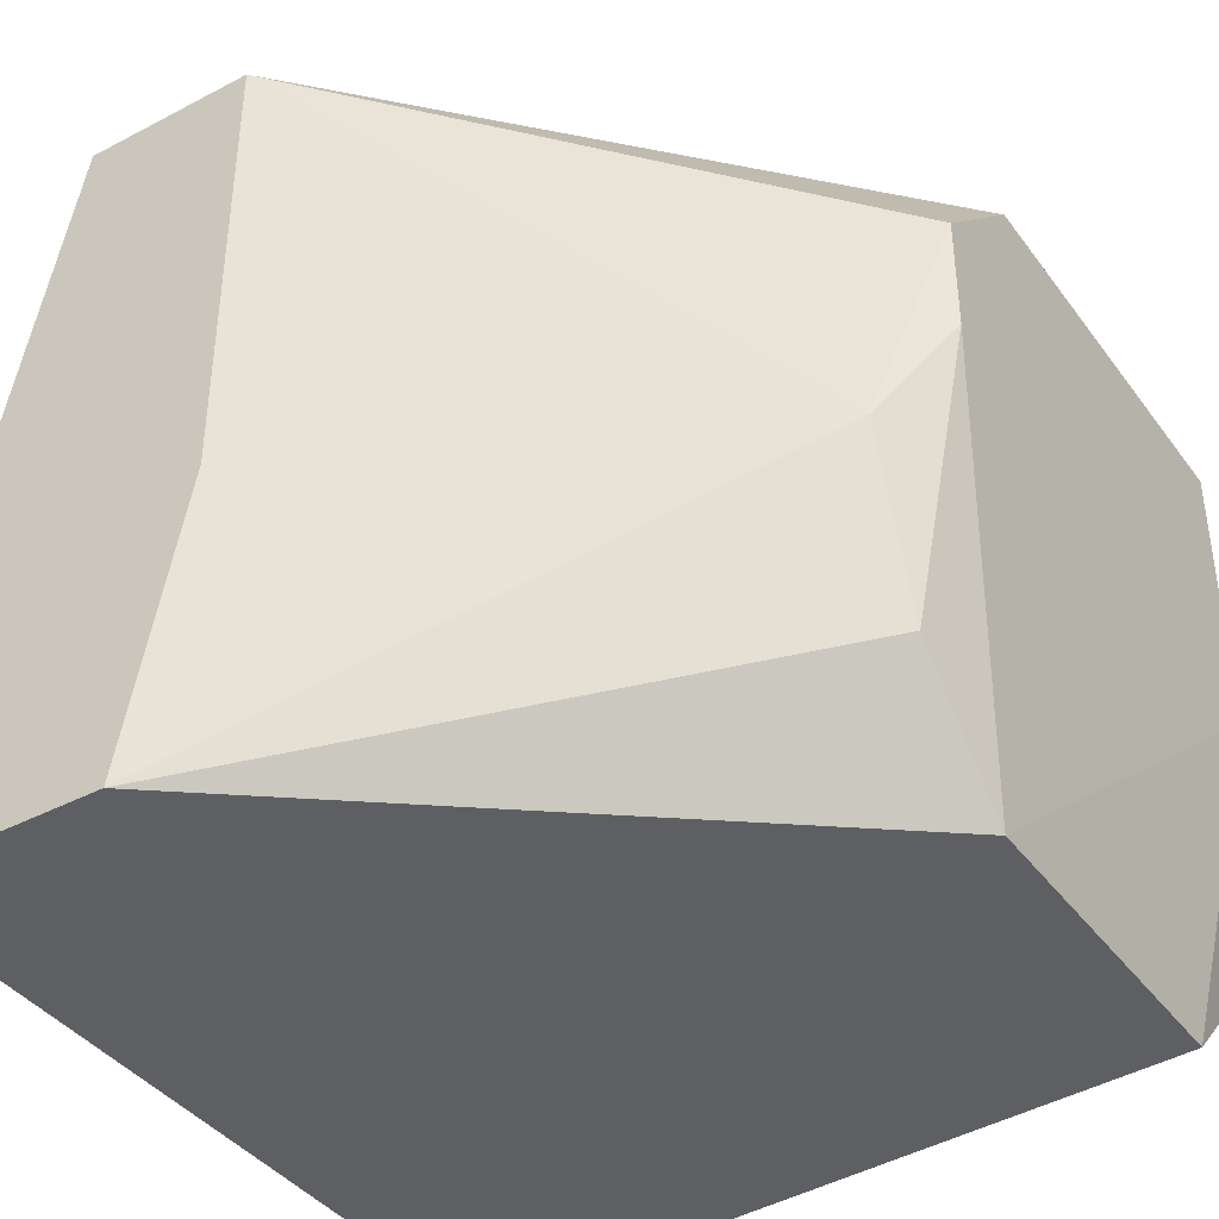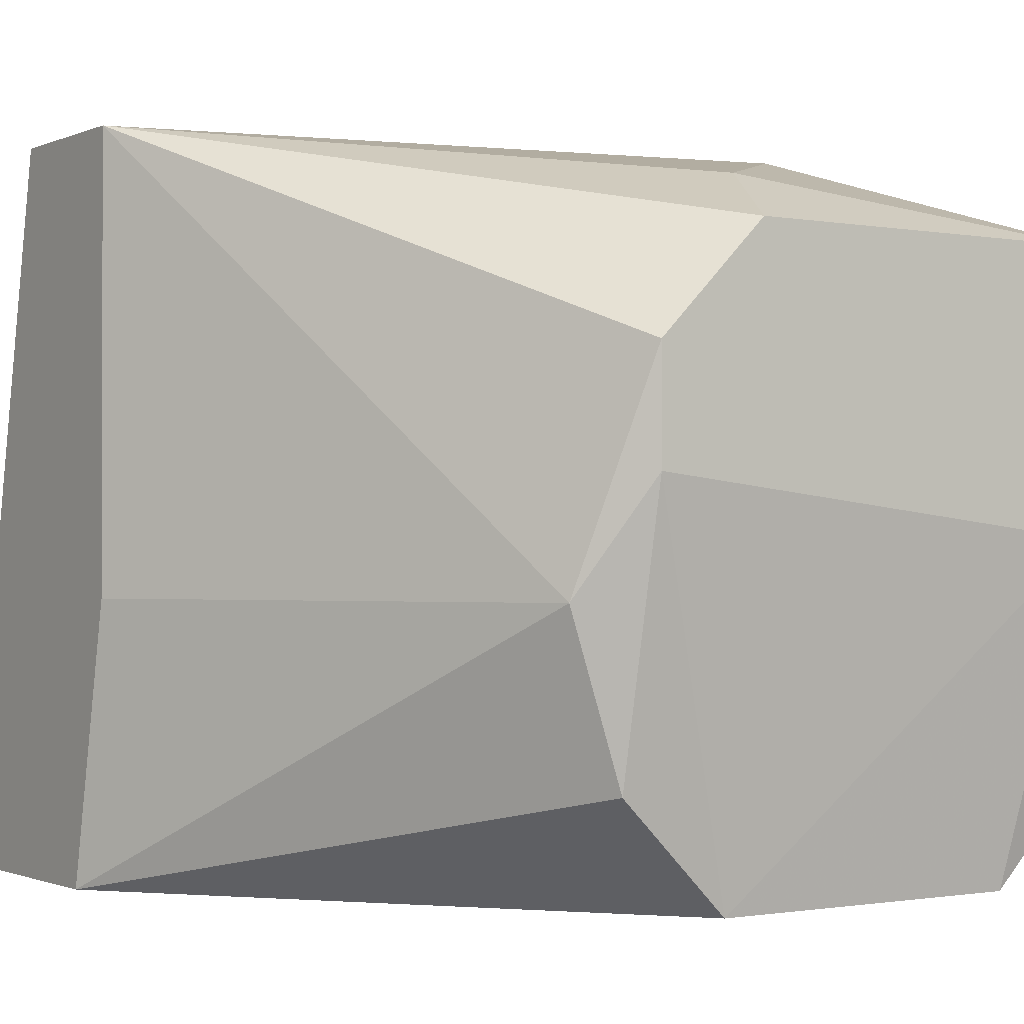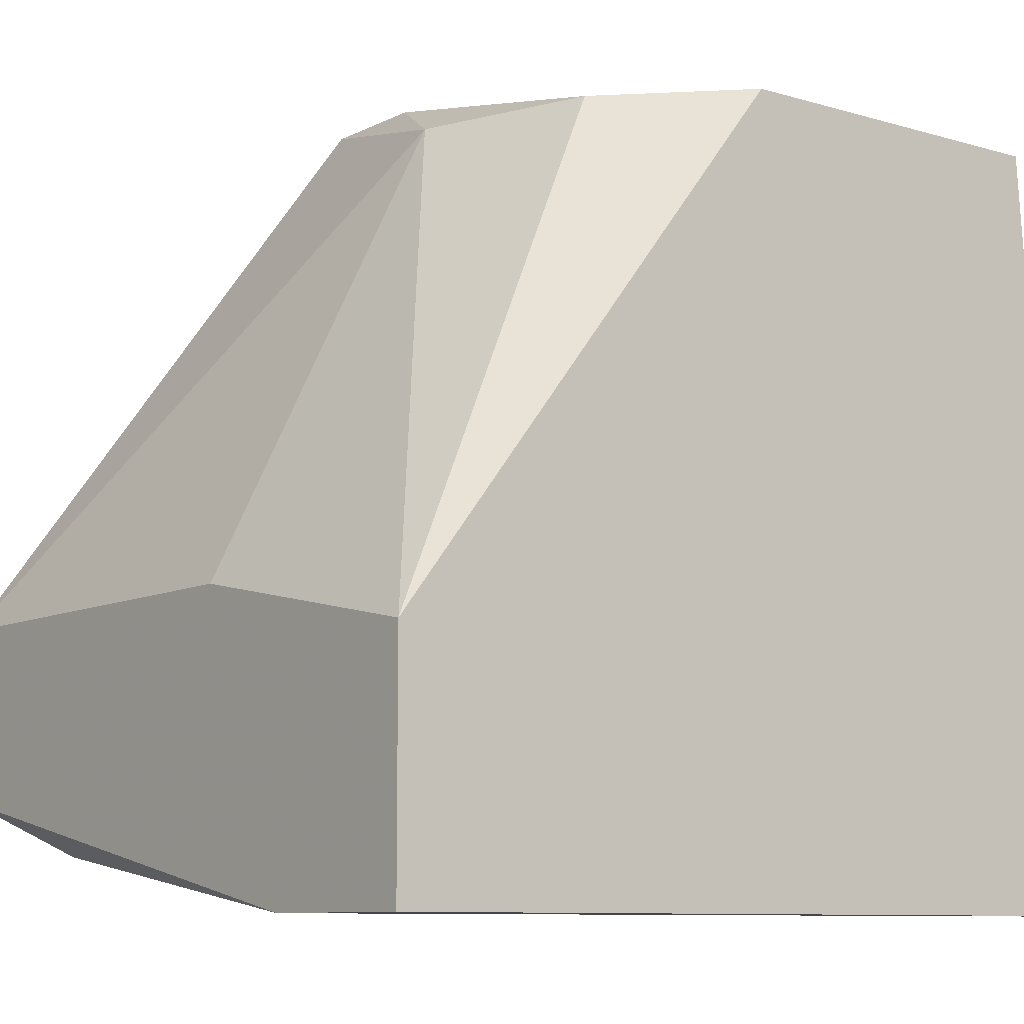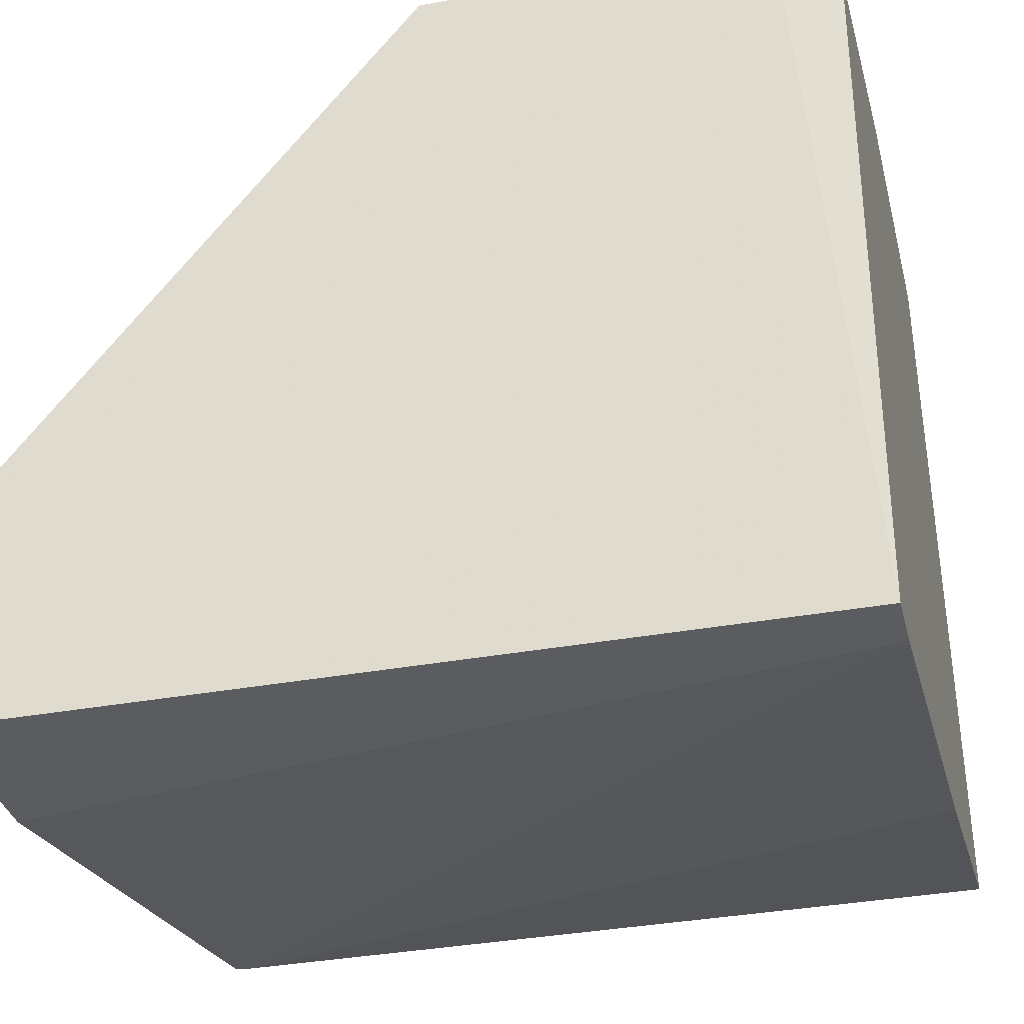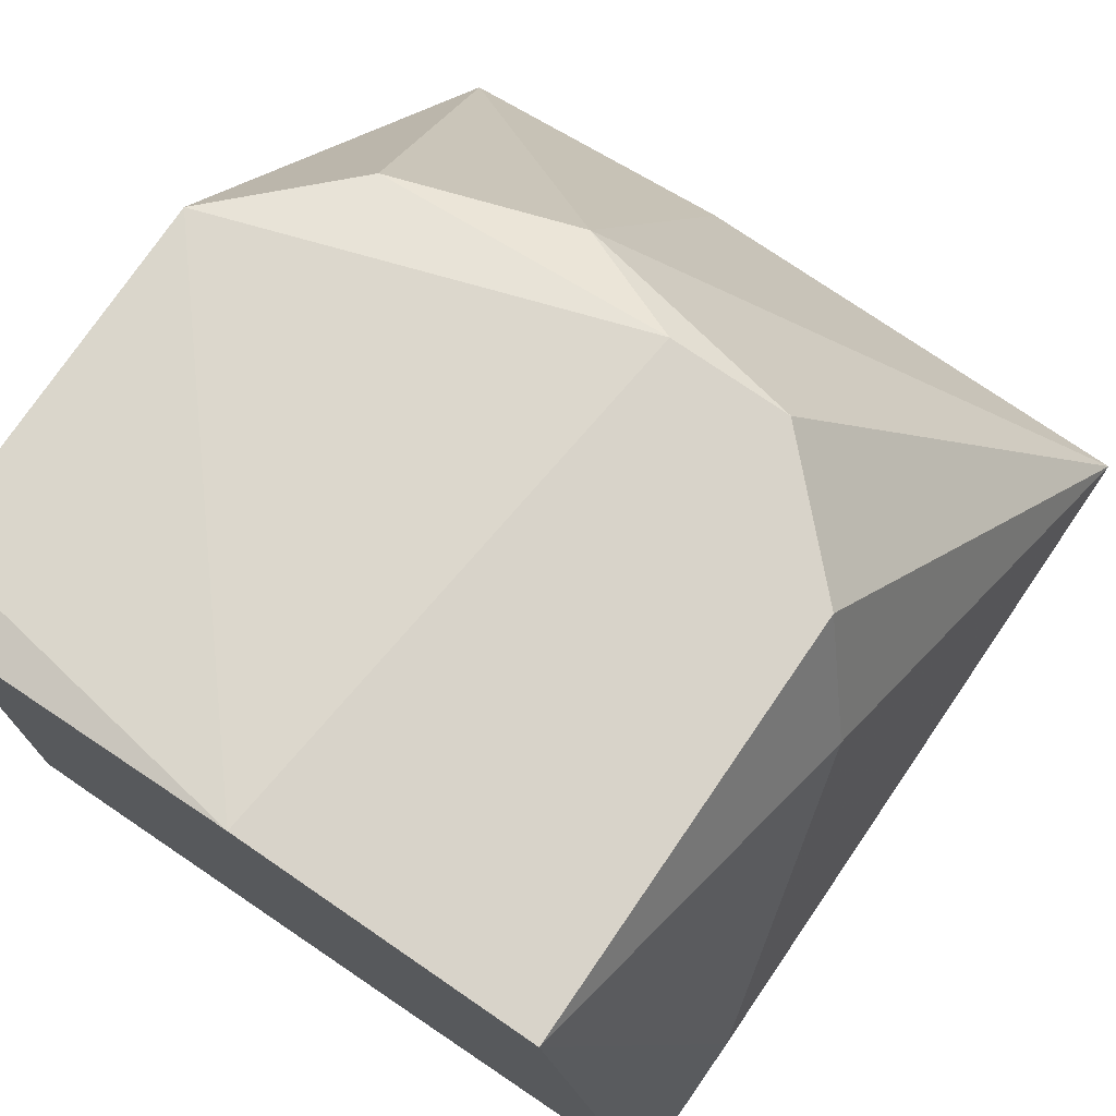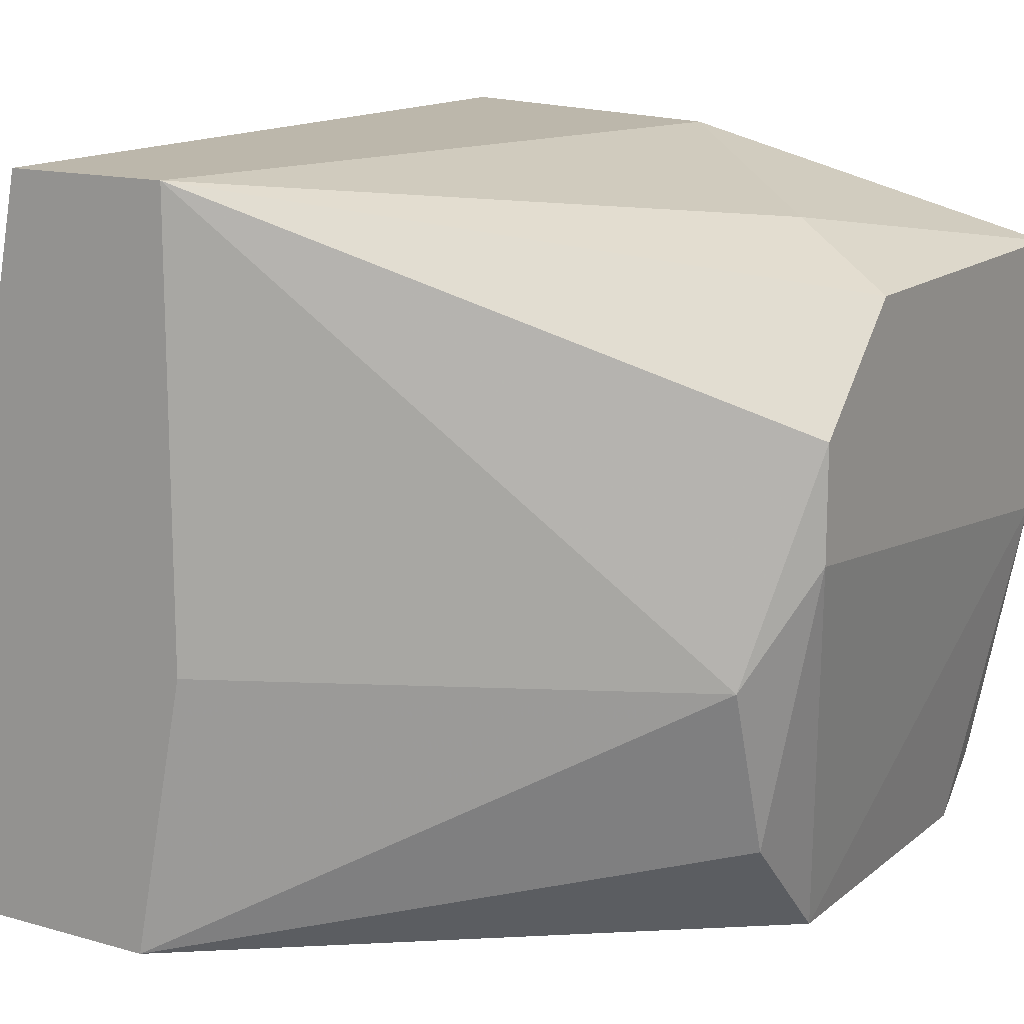
<metadata>
{"format":"obj","ext":"obj","renderer":"f3d","projection":"perspective","resolution":1024,"background":"white","views":[{"elev":-40.1,"azim":-57.2,"up":"+Y"},{"elev":-1.0,"azim":-34.0,"up":"+Y"},{"elev":-9.2,"azim":-37.7,"up":"+Z"},{"elev":-34.6,"azim":13.9,"up":"+Z"},{"elev":75.8,"azim":124.4,"up":"+Z"},{"elev":14.5,"azim":-58.4,"up":"+Y"}]}
</metadata>
<code>
v 0.006697 0.02142 0.05854
v -0.006794 0.01897 0.04996
v 0.00179 0.0202 0.06345
v 0.00915 0.01529 0.04996
v 0.00915 0.006704 0.04873
v 0.00915 0.006704 0.06467
v 0.00915 0.005478 0.04873
v 0.00915 0.01284 0.0659
v 0.00915 0.02142 0.05119
v 0.00915 0.01897 0.0659
v 0.007924 0.005478 0.06467
v -0.003114 0.01161 0.06467
v 0.000565 0.005478 0.06467
v 0.000565 0.01897 0.0659
v -0.008021 0.01161 0.05487
v -0.008021 0.009158 0.04873
v -0.008021 0.005478 0.04873
v -0.008021 0.005478 0.05364
v -0.008021 0.02142 0.05487
v -0.008021 0.02142 0.05119
v -0.001887 0.01651 0.0659
v -0.001887 0.007933 0.06467
v -0.001887 0.01406 0.0659
f 22 13 23
f 9 10 7
f 7 11 18
f 20 16 18
f 9 20 19
f 20 18 19
f 18 11 13
f 10 9 1
f 9 19 1
f 16 7 17
f 7 18 17
f 18 16 17
f 10 14 8
f 7 10 8
f 13 11 8
f 16 20 2
f 20 9 2
f 14 19 21
f 19 12 21
f 8 14 21
f 11 7 6
f 7 8 6
f 8 11 6
f 14 10 3
f 19 14 3
f 10 1 3
f 1 19 3
f 9 7 5
f 7 16 5
f 16 2 5
f 12 18 22
f 18 13 22
f 18 12 15
f 19 18 15
f 12 19 15
f 2 9 4
f 9 5 4
f 5 2 4
f 13 8 23
f 21 12 23
f 8 21 23
f 12 22 23

</code>
